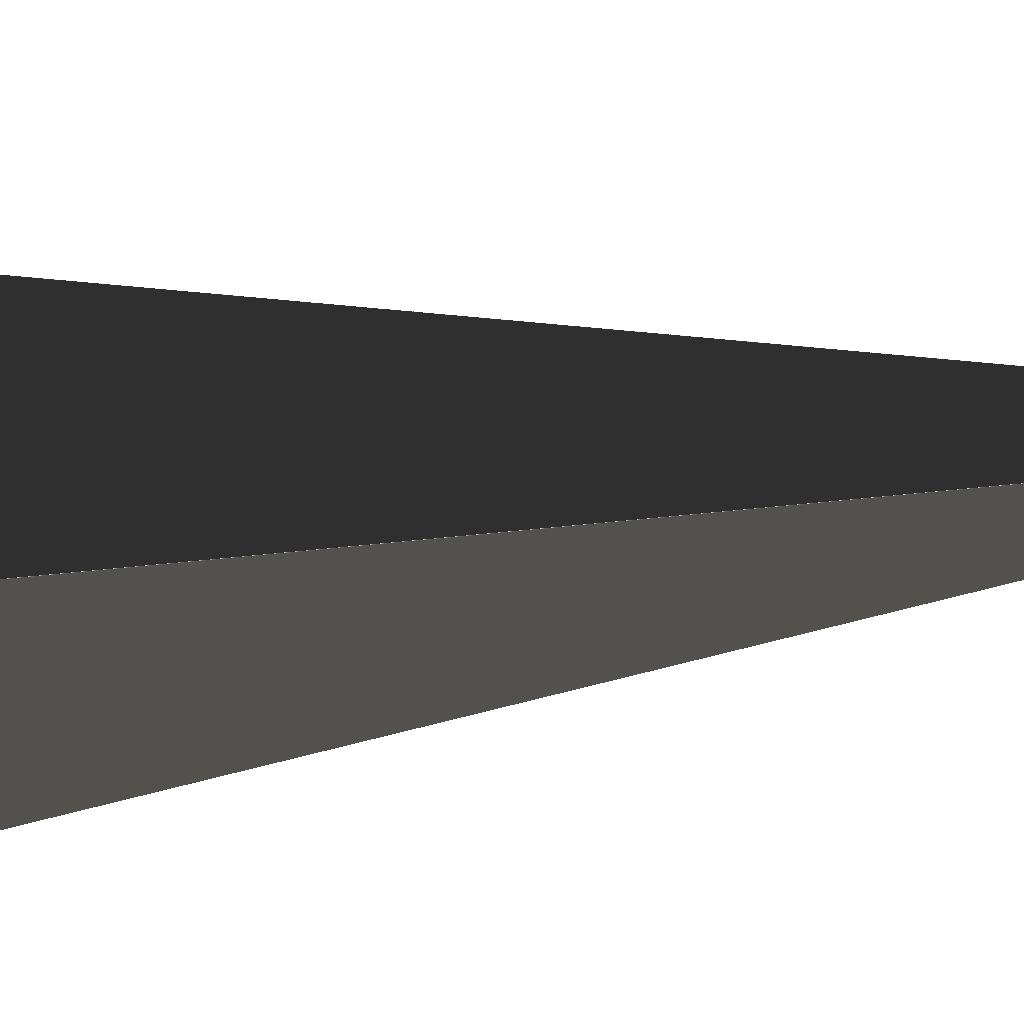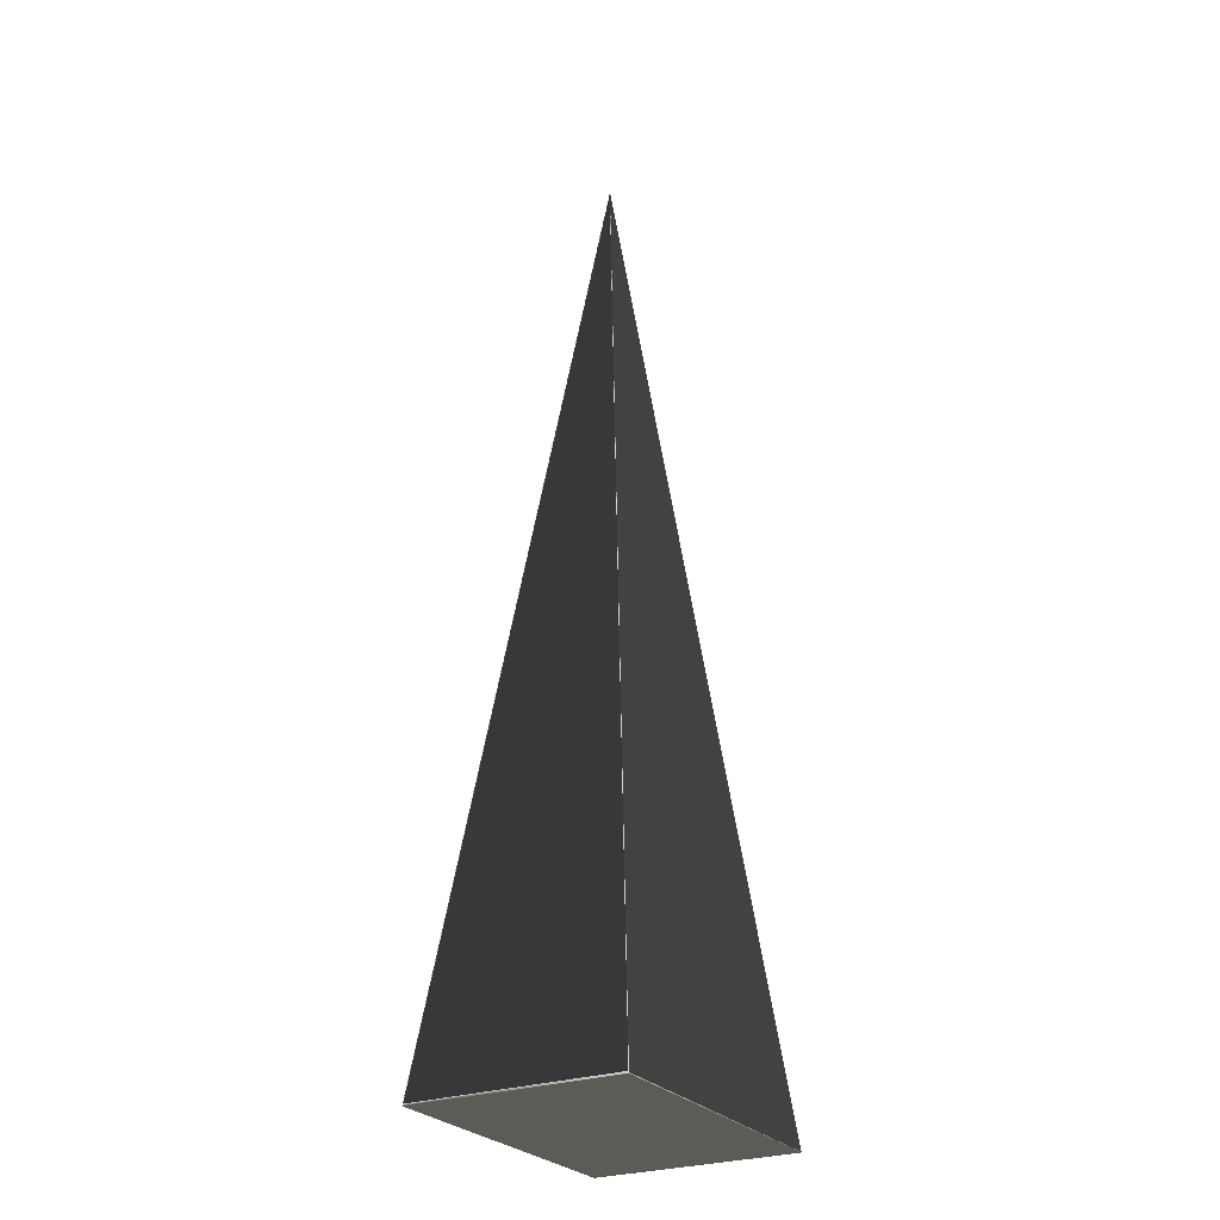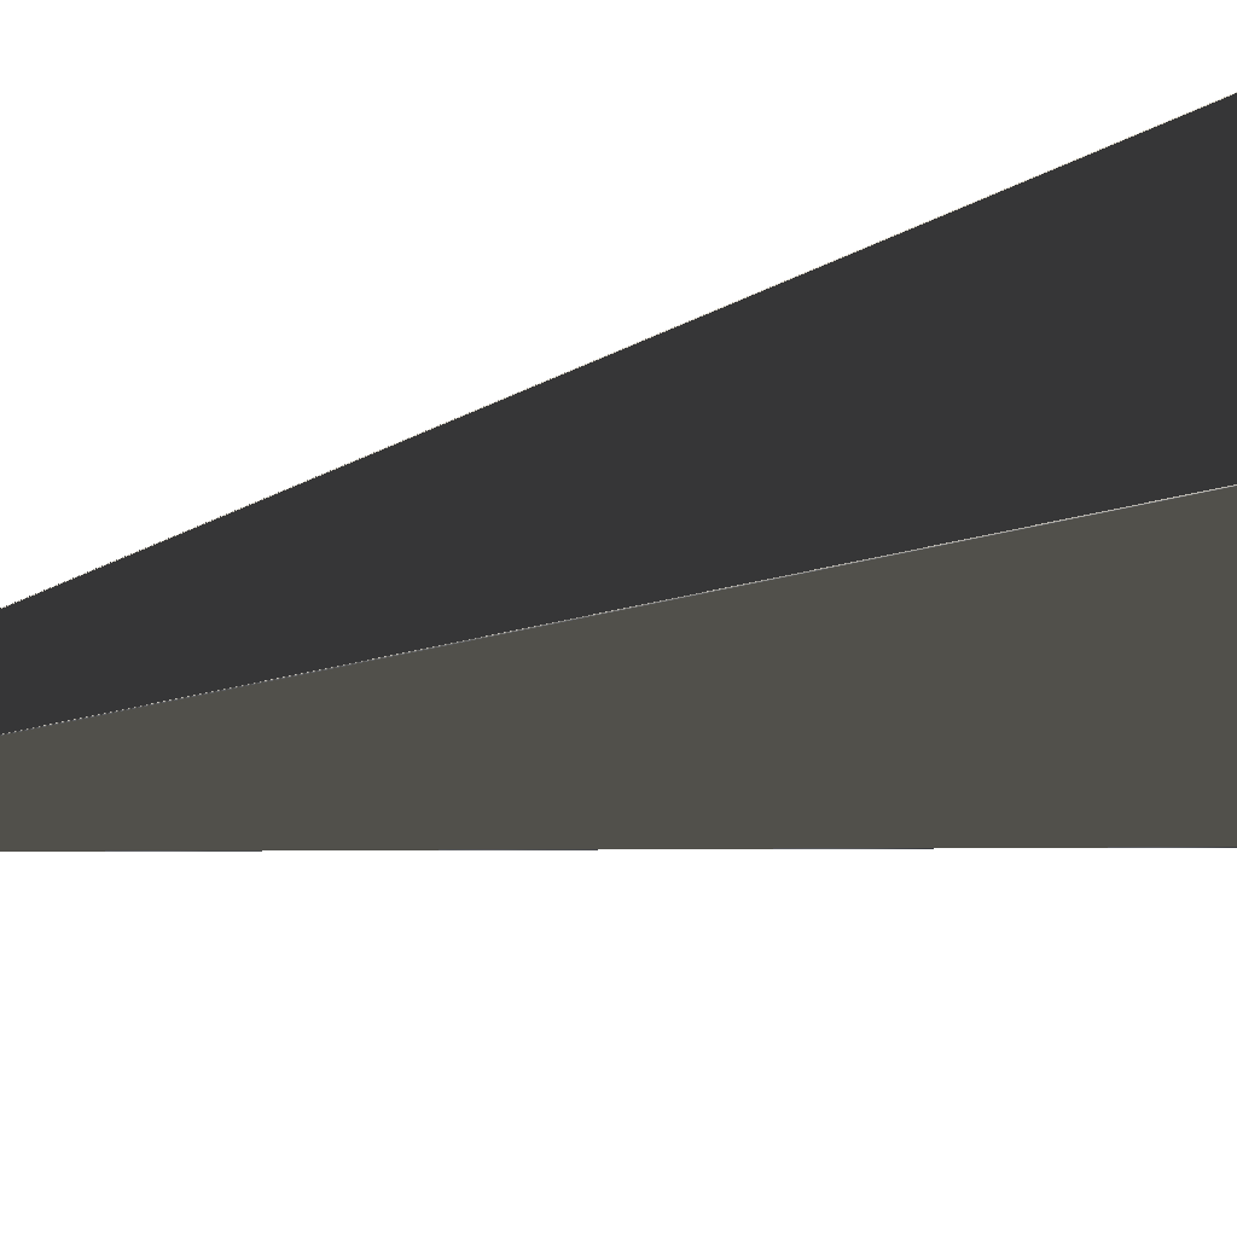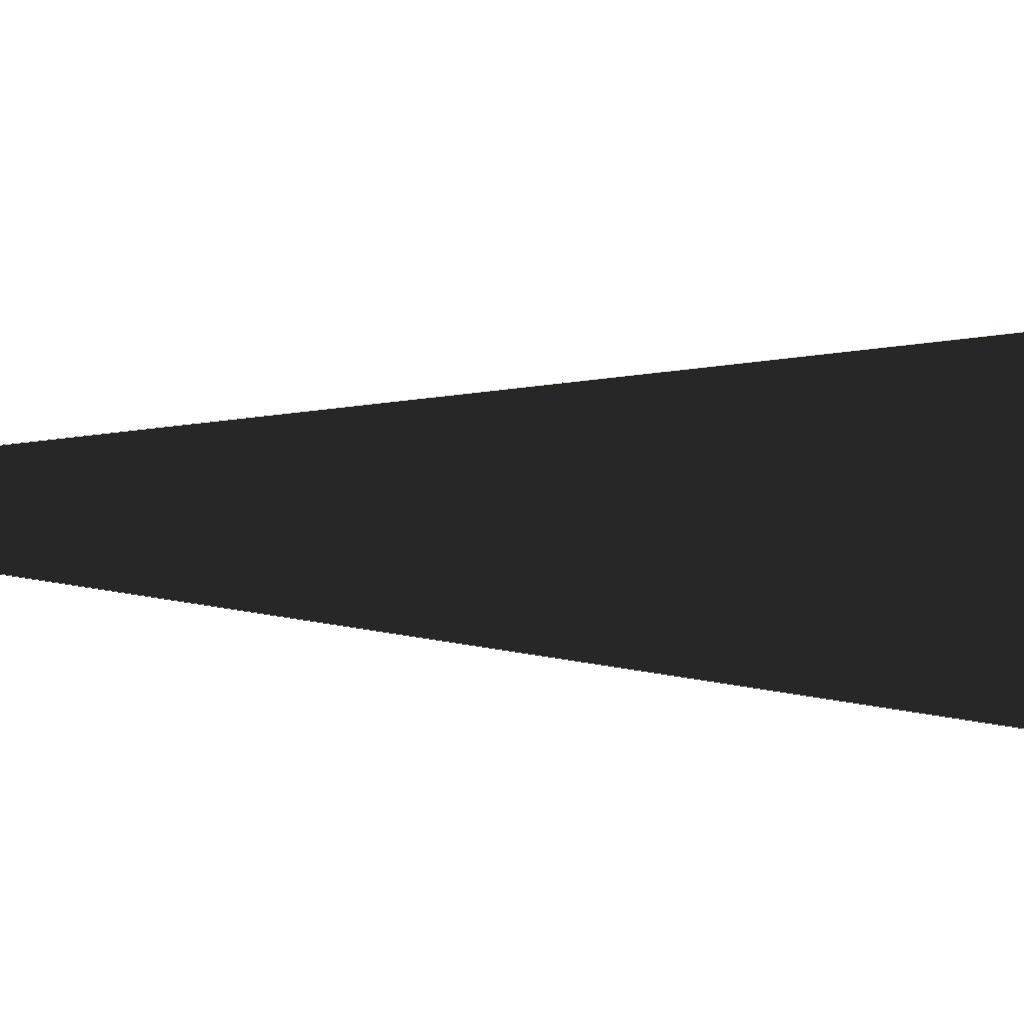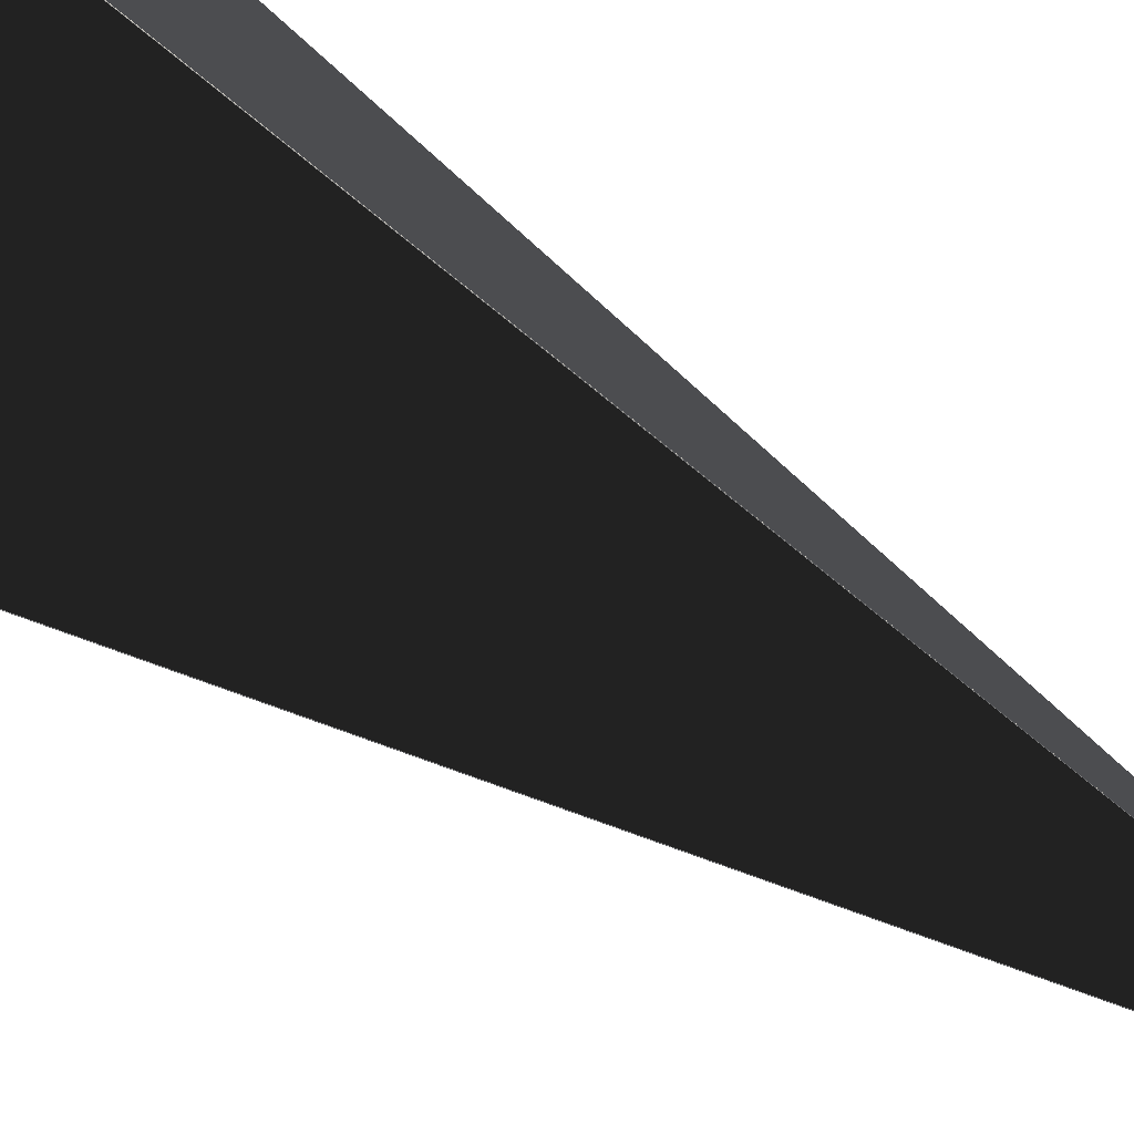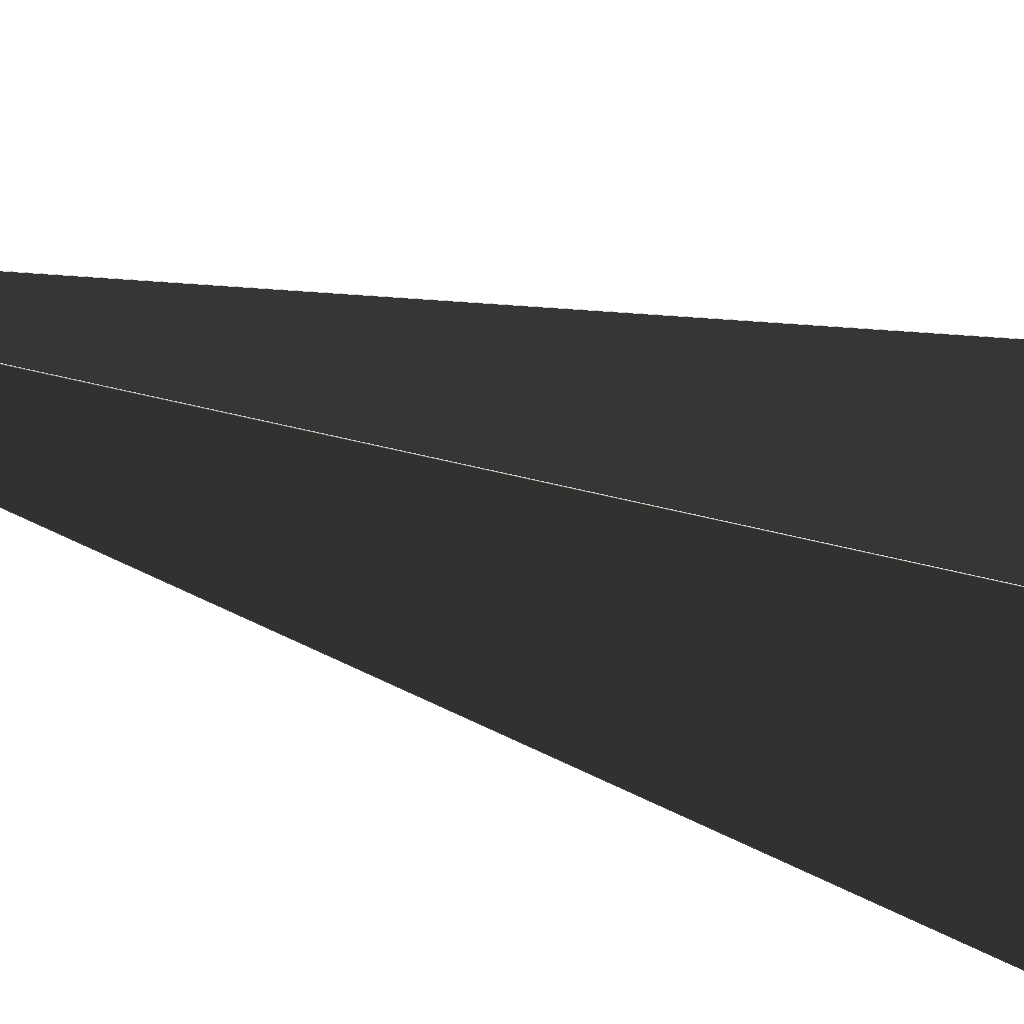
<metadata>
{"format":"obj","ext":"obj","renderer":"f3d","projection":"perspective","resolution":1024,"background":"white","views":[{"elev":-28.7,"azim":-80.9,"up":"+Y"},{"elev":-26.8,"azim":119.6,"up":"+Z"},{"elev":-34.1,"azim":109.2,"up":"+Y"},{"elev":2.3,"azim":106.9,"up":"+Y"},{"elev":-69.3,"azim":-122.5,"up":"+Y"},{"elev":-41.8,"azim":69.4,"up":"+Y"}]}
</metadata>
<code>
v 0 0 0.8664
v 0 -0.0002523 0.864
v 0 0.0001174 0.8653
v -8.828e-05 0 0.8658
v 0.1364 0.09211 0
v 0.1364 -0.09211 0
v 0.1368 0.09204 0.001629
v 0.1368 -0.09204 0.001629
v -0.1365 -0.09244 0.001182
v -0.137 -0.09247 0.000279
v -0.137 0.09247 0.000279
v 0.1368 0.09251 0.0005493
v -0.1371 -0.09256 0
v -0.1371 0.09256 0
v 0.1371 -0.09256 0
v 0.1371 0.09256 0
v -0.1368 0.09251 0.0005493
v 0.1365 -0.09244 0.001182
v -0.1364 0.09211 0
v -0.1364 -0.09211 0
v 0.0005151 0 0.8631
f 14 16 17
f 17 16 12
f 16 1 12
f 12 1 3
f 1 14 3
f 3 14 17
f 12 17 3
f 13 14 10
f 10 14 11
f 1 13 4
f 4 13 10
f 14 1 11
f 11 1 4
f 11 10 4
f 15 13 18
f 18 13 9
f 1 15 2
f 2 15 18
f 13 1 9
f 9 1 2
f 2 9 18
f 16 15 7
f 7 15 8
f 15 1 8
f 8 1 21
f 1 16 21
f 21 16 7
f 8 7 21
f 14 13 19
f 19 13 20
f 16 14 5
f 5 14 19
f 15 16 6
f 6 16 5
f 13 15 20
f 20 15 6
f 20 19 6
f 6 19 5

</code>
